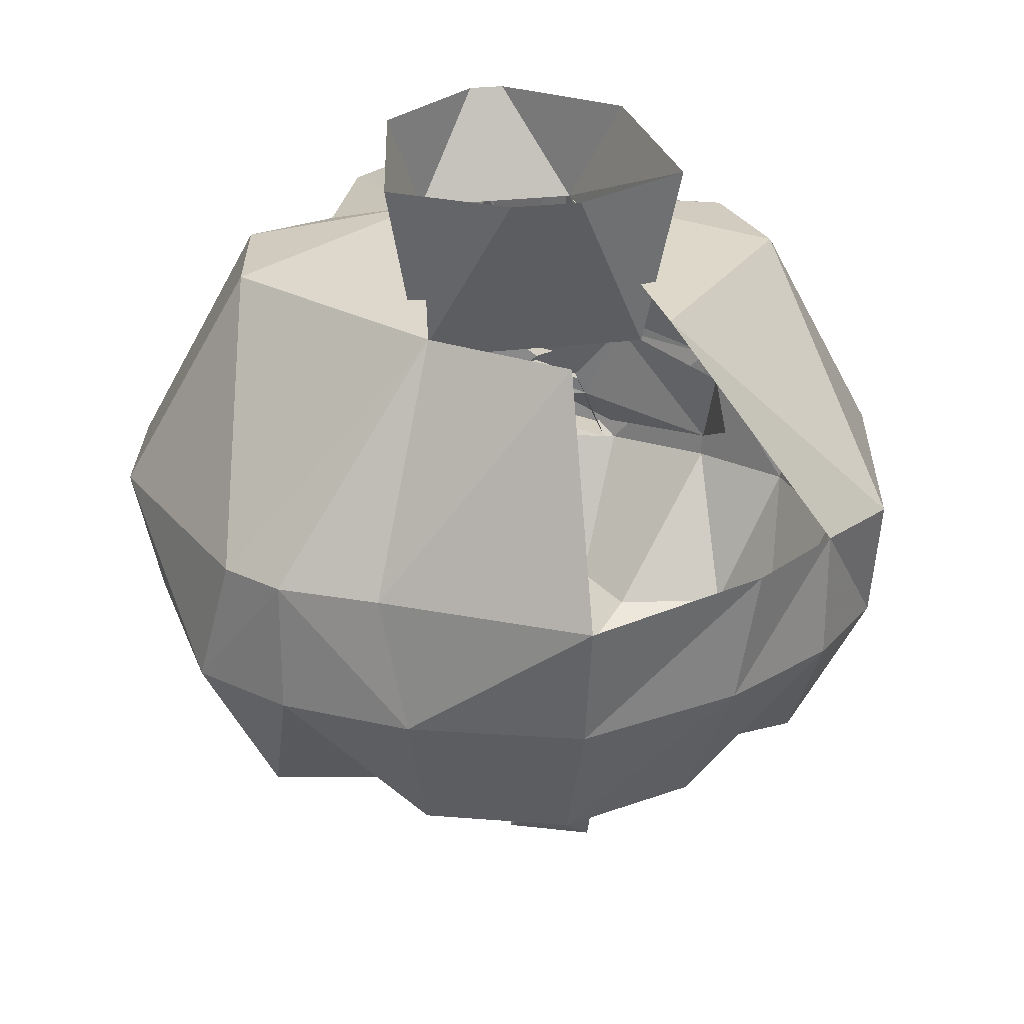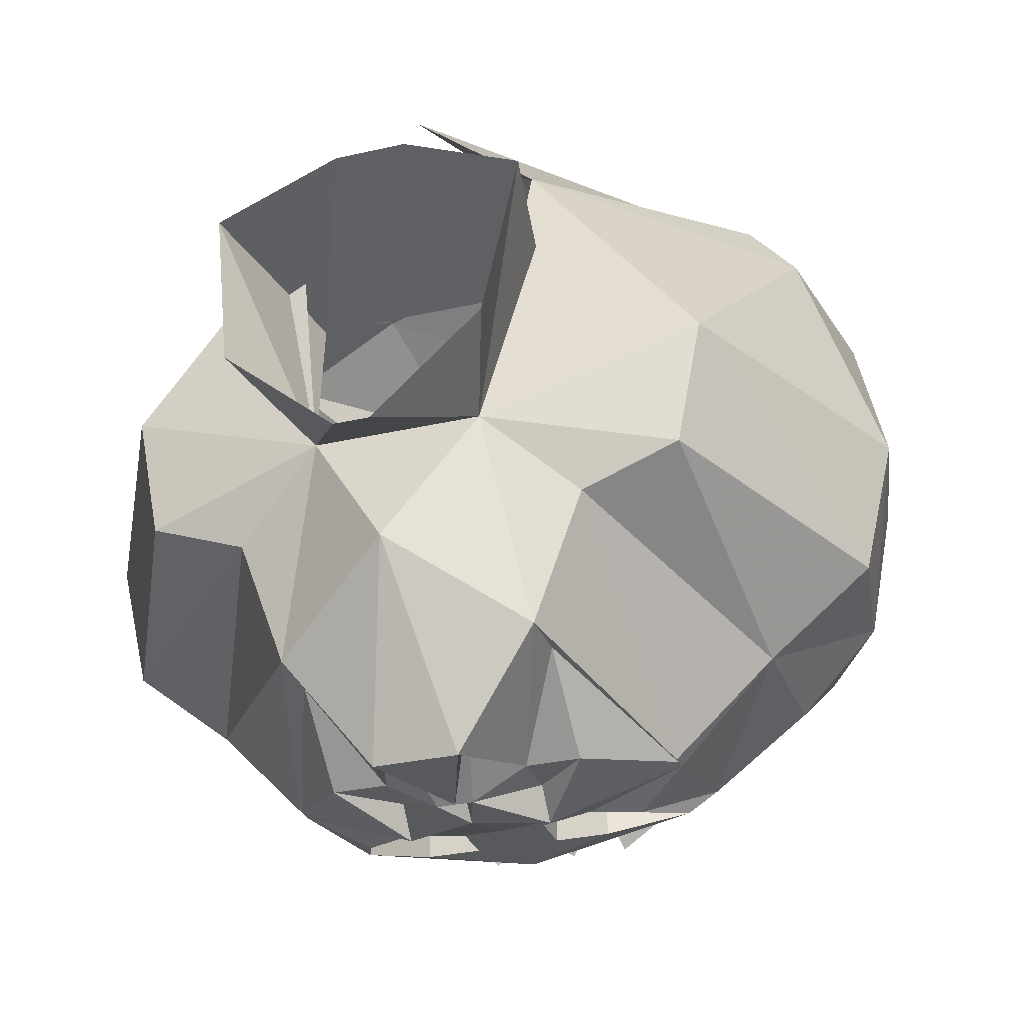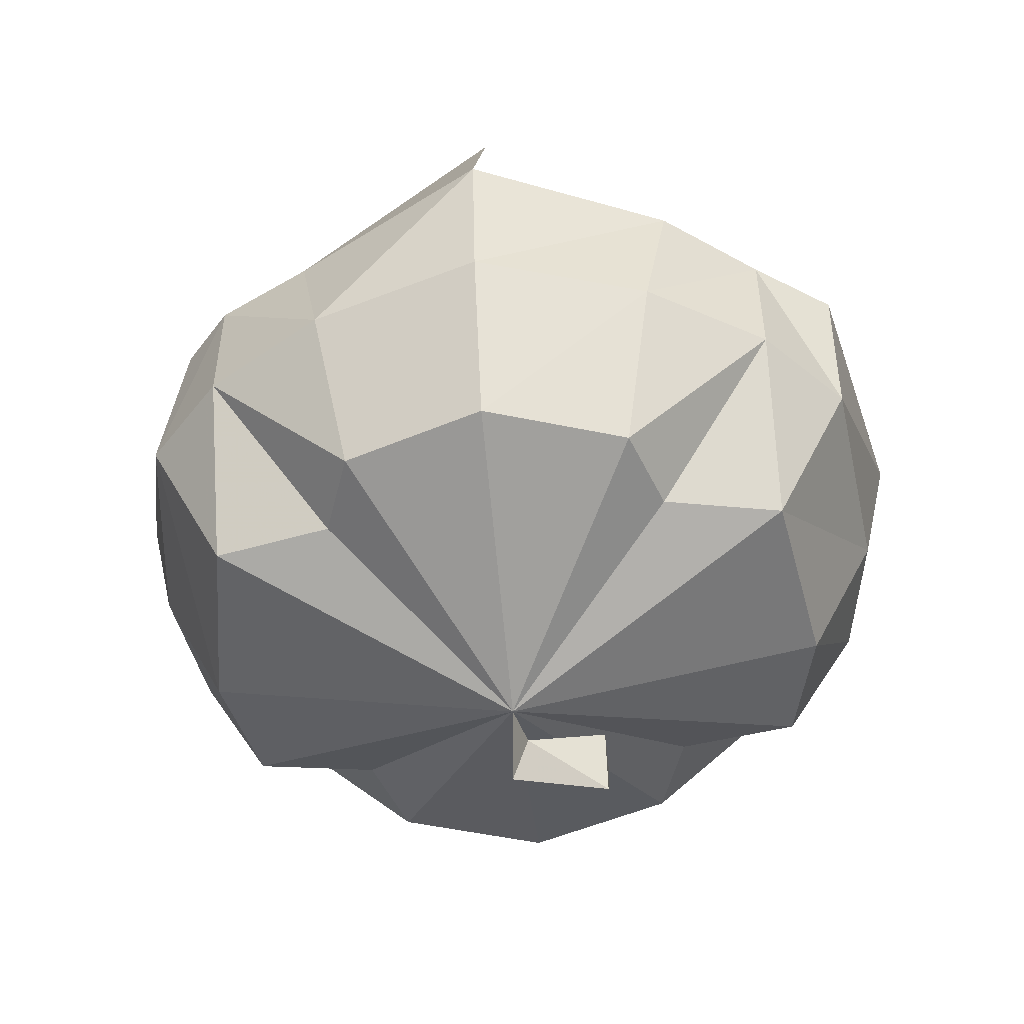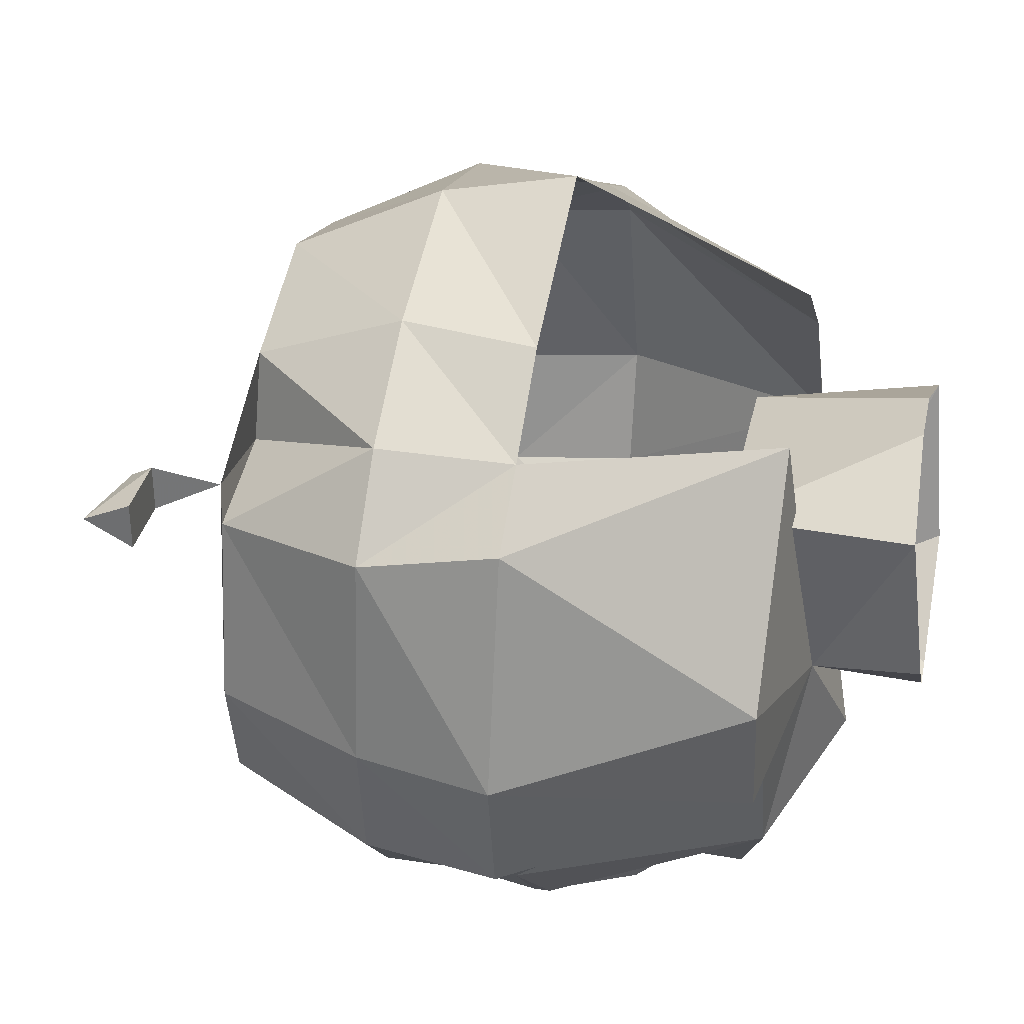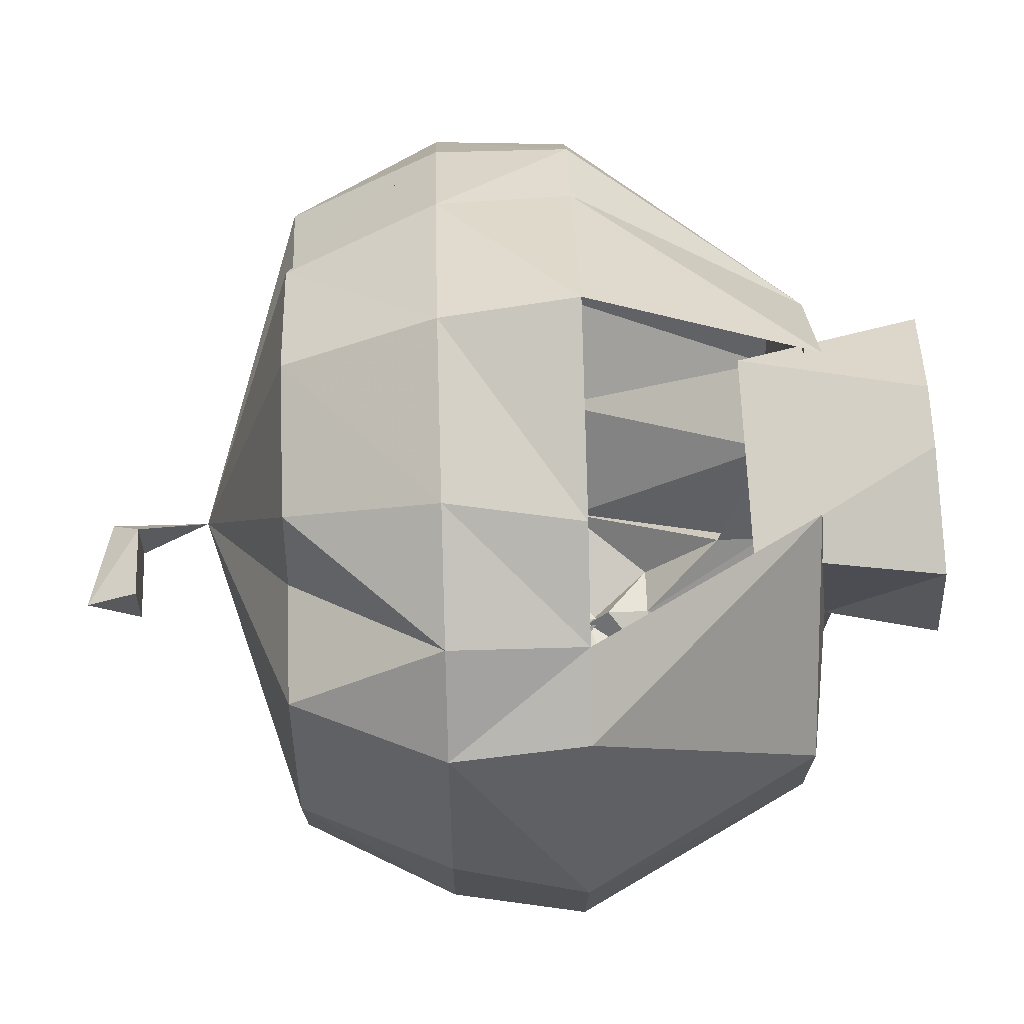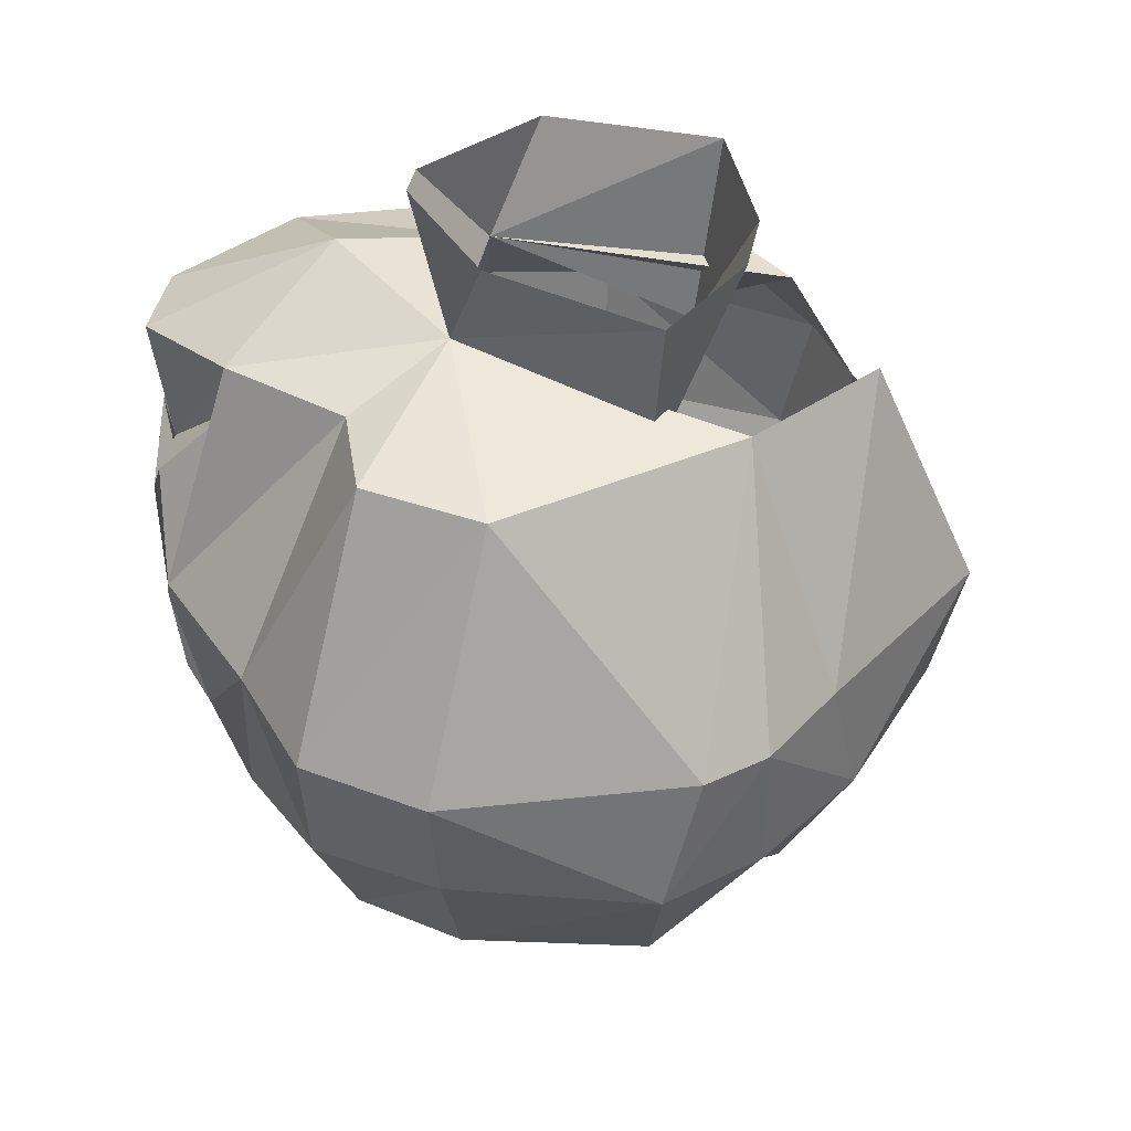
<metadata>
{"format":"obj","ext":"obj","renderer":"f3d","projection":"perspective","resolution":1024,"background":"white","views":[{"elev":26.7,"azim":-11.2,"up":"+Y"},{"elev":-29.4,"azim":-161.1,"up":"+Z"},{"elev":-52.6,"azim":5.8,"up":"+Y"},{"elev":33.8,"azim":101.9,"up":"+Z"},{"elev":60.4,"azim":88.3,"up":"+Z"},{"elev":41.9,"azim":-78.2,"up":"+Y"}]}
</metadata>
<code>
v 0.25 -0.2344 -0.3438
v 0.2031 -0.1719 -0.3203
v 0.3672 -0.2031 -0.1875
v 0.25 -0.04688 -0.2812
v 0.3672 -0.07812 -0.125
v 0.3672 -0.1406 -0.0625
v -0.3672 -0.2031 -0.1875
v -0.2109 -0.1719 -0.3203
v -0.25 -0.2344 -0.3438
v -0.1641 -0.1797 -0.3438
v -0.1016 -0.2344 -0.3438
v -0.125 -0.2734 -0.4062
v -0.25 -0.04688 -0.2812
v -0.1719 -0.1641 -0.3438
v -0.1172 -0.1484 -0.3594
v -0.1094 -0.2031 -0.3594
v -0.05469 -0.1875 -0.3438
v 0 -0.2656 -0.375
v -0.05469 -0.2734 -0.4062
v -0.3672 -0.07812 -0.125
v 0.1094 -0.2031 -0.3594
v 0.1172 -0.1484 -0.3594
v 0.1719 -0.1641 -0.3438
v 0.1641 -0.1797 -0.3438
v 0.1016 -0.2344 -0.3438
v 0.05469 -0.1875 -0.3438
v 0.04688 -0.1719 -0.3438
v 0.125 -0.1094 -0.3438
v 0.09375 -0.1719 -0.375
v 0.03125 -0.1719 -0.3438
v 0.04688 -0.03906 -0.3438
v -0.04688 -0.1719 -0.3438
v -0.03125 -0.1719 -0.3438
v 0 -0.1562 -0.3828
v 0.05469 -0.2734 -0.4062
v -0.09375 -0.1719 -0.375
v 0 -0.08594 -0.4062
v 0.04688 -0.03906 -0.3672
v -0.125 -0.1094 -0.3438
v -0.04688 -0.03906 -0.3438
v -0.04688 -0.03906 -0.3672
v -0.1016 -0.1875 -0.3594
v -0.1172 -0.1875 -0.3594
v -0.125 -0.1797 -0.3594
v -0.125 -0.1641 -0.3594
v -0.1172 -0.1562 -0.3594
v -0.1016 -0.1562 -0.3594
v -0.09375 -0.1641 -0.3594
v -0.09375 -0.1797 -0.3594
v -0.1016 -0.1953 -0.3594
v -0.1172 -0.1953 -0.3594
v -0.1328 -0.1797 -0.3594
v -0.1328 -0.1641 -0.3594
v -0.1016 -0.1484 -0.3594
v -0.08594 -0.1641 -0.3594
v -0.08594 -0.1797 -0.3594
v 0.08594 -0.1797 -0.3594
v 0.08594 -0.1641 -0.3594
v 0.1016 -0.1484 -0.3594
v 0.1328 -0.1641 -0.3594
v 0.1328 -0.1797 -0.3594
v 0.1172 -0.1953 -0.3594
v 0.1016 -0.1953 -0.3594
v 0.09375 -0.1797 -0.3594
v 0.09375 -0.1641 -0.3594
v 0.1016 -0.1562 -0.3594
v 0.1172 -0.1562 -0.3594
v 0.125 -0.1641 -0.3594
v 0.125 -0.1797 -0.3594
v 0.1172 -0.1875 -0.3594
v 0.1016 -0.1875 -0.3594
v -0.2578 -0.0625 -0.3828
v -0.1641 0.2266 -0.3125
v -0.1641 0.1562 -0.3125
v -0.2578 -0.07031 -0.3828
v -0.3828 -0.08594 -0.25
v -0.2266 0.2266 -0.1406
v -0.1641 0.04688 -0.4141
v -0.09375 -0.04688 -0.4531
v -0.2578 -0.08594 -0.3828
v -0.2578 -0.2656 -0.3438
v -0.3828 -0.2656 -0.25
v -0.4844 -0.2656 -0.1406
v -0.5156 -0.08594 -0.1406
v -0.3516 0.2266 -0.09375
v -0.1094 0.2734 -0.03906
v 0 0.3203 -0.2109
v -0.05469 0.1875 -0.4531
v -0.09375 0.04688 -0.4141
v 0.2578 0.1172 0.2344
v 0.1094 0.2734 -0.03906
v 0.1641 0.2266 0.3438
v -0.1641 0.2266 0.3438
v -0.3828 0.2266 0.07031
v -0.4453 -0.08594 0.3438
v -0.3828 -0.08594 0.4141
v -0.2578 -0.08594 0.4766
v 0 0.2266 0.4766
v 0 -0.08594 0.6172
v -0.2266 -0.2656 0.5078
v 0 -0.2656 0.5781
v 0.2578 -0.08594 0.5078
v 0.2266 -0.2656 0.5078
v 0.3828 -0.08594 0.4141
v 0.3828 -0.2656 0.4141
v 0.4844 -0.2656 0.3047
v 0.4844 -0.08594 0.3438
v 0.3828 0.2266 0.07031
v 0.3516 0.2266 -0.09375
v 0.2266 0.2266 -0.1406
v 0.1641 0.2266 -0.3125
v -0.02344 0.4219 -0.1094
v 0.02344 0.4219 -0.1094
v 0.1719 0.4219 0.01562
v 0.2031 0.3984 0.2422
v 0.1562 0.1484 0.2188
v 0.04688 0.3906 0.3125
v -0.04688 0.3906 0.3125
v -0.1562 0.1484 0.2188
v -0.2031 0.3984 0.2422
v -0.1641 0.4219 0.01562
v 0 -0.6016 0.07031
v -0.1875 -0.4688 -0.25
v 0 -0.4688 -0.3125
v 0.1875 -0.4688 -0.25
v 0.2266 -0.4688 -0.1406
v 0.3828 -0.4688 -0.1172
v 0.4219 -0.4688 0.03125
v 0.3828 -0.4688 0.2734
v 0.2266 -0.4688 0.3047
v 0.1875 -0.4688 0.4141
v 0 -0.4688 0.4766
v -0.1875 -0.4688 0.4141
v -0.2266 -0.4688 0.3047
v -0.3828 -0.4688 0.2734
v -0.4219 -0.4688 0.03125
v -0.3828 -0.4688 -0.1172
v -0.2266 -0.4688 -0.1406
v 0 -0.2656 -0.4141
v 0.2578 -0.2656 -0.3438
v 0.3828 -0.2656 -0.25
v 0.4844 -0.2656 -0.1406
v 0.5156 -0.2656 0.03125
v -0.3828 -0.2656 0.4141
v -0.4844 -0.2656 0.3047
v -0.5156 -0.2656 0.03125
v 0.02344 -0.6953 0.03125
v 0 -0.7344 0.07031
v 0.02344 -0.6953 0.1016
v 0.125 -0.6953 0.1016
v 0.125 -0.6953 0.03125
v 0.125 -0.7656 0.07031
v -0.1875 -0.1406 -0.4141
v -0.2266 -0.2344 -0.3828
v -0.125 -0.1953 -0.4141
v -0.05469 -0.1953 -0.4141
v -0.05469 -0.1406 -0.4141
v 0 -0.1406 -0.4141
v 0.05469 -0.1953 -0.4141
v 0.125 -0.1953 -0.4141
v 0.2266 -0.2344 -0.3828
v 0.2578 -0.08594 -0.3828
v 0.3828 -0.08594 -0.25
v 0.5156 -0.08594 -0.1406
v 0.5547 -0.08594 0.03125
v 0.1641 0.1562 -0.3125
v 0.2578 -0.0625 -0.3828
v 0.2578 -0.07031 -0.3828
v 0.1641 0.04688 -0.4141
v 0.09375 0.04688 -0.4141
v 0.05469 0.1875 -0.4531
v 0 0.04688 -0.4531
v -0.05469 0.1562 -0.3828
v -0.02344 0.04688 -0.4531
v -0.09375 -0.01562 -0.4141
v 0 -0.01562 -0.4531
v -0.125 -0.1172 -0.4141
v -0.125 -0.1172 -0.3125
v -0.1875 -0.1406 -0.3125
v -0.2266 -0.2344 -0.2812
v -0.125 -0.1953 -0.2812
v -0.05469 -0.1953 -0.3125
v -0.05469 -0.1406 -0.3125
v 0.05469 -0.1406 -0.4141
v 0.05469 -0.1406 -0.3125
v 0.05469 -0.1953 -0.3125
v 0.125 -0.1953 -0.2812
v 0.2266 -0.2344 -0.2812
v 0.1875 -0.1406 -0.4141
v 0.125 -0.1172 -0.4141
v 0.09375 -0.04688 -0.4531
v -0.5547 -0.08594 0.03125
v 0.125 -0.1172 -0.3125
v 0.1875 -0.1406 -0.3125
v 0.05469 0.1562 -0.3828
v 0.02344 0.04688 -0.4531
v 0 0.02344 -0.4141
v 0.09375 -0.01562 -0.4141
f 1 2 3
f 3 2 4
f 3 4 5
f 3 5 6
f 7 8 9
f 9 8 10
f 9 10 11
f 9 11 12
f 8 7 13
f 8 13 14
f 8 14 10
f 10 16 11
f 11 16 17
f 11 17 18
f 11 18 19
f 20 13 7
f 21 24 25
f 21 25 26
f 22 27 28
f 22 28 23
f 23 28 4
f 23 4 2
f 23 2 24
f 23 24 29
f 29 24 21
f 29 21 26
f 29 26 27
f 27 26 30
f 27 30 28
f 28 30 31
f 17 32 33
f 17 33 18
f 18 33 34
f 18 34 30
f 18 30 26
f 18 26 25
f 18 25 35
f 16 10 36
f 16 36 17
f 17 36 32
f 10 14 36
f 30 34 37
f 30 37 38
f 14 39 15
f 15 39 32
f 32 39 33
f 33 39 40
f 37 34 33
f 37 33 41
f 39 14 13
f 24 1 25
f 1 24 2
f 90 91 92
f 91 86 112
f 91 112 113
f 91 113 114
f 91 114 115
f 91 115 116
f 116 115 117
f 116 117 118
f 116 118 119
f 119 118 120
f 119 120 86
f 86 120 121
f 86 121 112
f 10 14 15
f 10 15 16
f 21 22 23
f 21 23 24
f 21 26 22
f 22 26 27
f 16 15 32
f 16 32 17
f 42 43 44
f 42 44 45
f 42 45 46
f 42 46 47
f 42 47 48
f 42 48 49
f 64 65 66
f 64 66 67
f 64 67 68
f 64 68 69
f 64 69 70
f 64 70 71
f 50 51 52
f 50 52 53
f 50 53 15
f 50 15 54
f 50 54 55
f 50 55 56
f 57 58 59
f 57 59 22
f 57 22 60
f 57 60 61
f 57 61 62
f 57 62 63
f 72 73 74
f 72 74 75
f 73 89 74
f 166 111 167
f 166 167 168
f 166 170 111
f 88 172 173
f 88 173 89
f 78 175 79
f 79 175 174
f 153 177 178
f 153 178 179
f 153 179 154
f 154 179 180
f 154 180 181
f 154 181 155
f 155 181 182
f 155 182 156
f 156 182 157
f 157 182 183
f 157 183 177
f 159 184 185
f 159 185 186
f 159 186 187
f 159 187 160
f 160 187 188
f 160 188 161
f 161 188 189
f 177 183 178
f 184 190 193
f 184 193 185
f 189 188 194
f 189 194 190
f 190 194 193
f 172 171 195
f 191 196 198
f 191 198 169
f 176 174 197
f 176 197 196
f 170 195 171
f 72 75 76
f 72 76 77
f 72 77 73
f 73 77 74
f 75 79 80
f 75 80 76
f 76 80 81
f 76 81 82
f 77 86 73
f 73 86 87
f 73 87 88
f 93 95 96
f 102 103 104
f 104 103 105
f 91 109 110
f 91 110 111
f 91 111 87
f 91 87 86
f 122 126 127
f 122 130 131
f 122 134 135
f 122 138 123
f 123 138 82
f 123 82 81
f 126 141 127
f 127 141 142
f 130 105 131
f 131 105 103
f 134 144 135
f 135 144 145
f 141 163 142
f 142 163 164
f 109 164 110
f 110 164 163
f 110 163 111
f 110 111 166
f 111 171 87
f 111 87 171
f 171 87 88
f 171 88 87
f 157 177 158
f 158 177 176
f 158 176 184
f 162 191 168
f 162 168 163
f 163 168 167
f 163 167 111
f 145 144 96
f 145 96 95
f 176 190 184
f 73 88 87
f 75 78 79
f 73 88 89
f 111 170 171
f 88 171 172
f 79 174 176
f 191 176 196
f 191 169 168
f 76 82 83
f 76 83 84
f 76 84 85
f 76 85 77
f 77 85 86
f 93 96 97
f 104 105 106
f 104 106 107
f 104 107 92
f 122 125 126
f 122 129 130
f 122 133 134
f 122 137 138
f 125 140 141
f 125 141 126
f 129 106 105
f 129 105 130
f 133 100 144
f 133 144 134
f 137 83 82
f 137 82 138
f 140 162 163
f 140 163 141
f 96 144 100
f 96 100 97
f 74 89 78
f 74 78 75
f 166 168 169
f 166 169 170
f 89 173 174
f 89 174 175
f 89 175 78
f 172 195 196
f 172 196 197
f 172 197 174
f 172 174 173
f 170 198 196
f 170 196 195
f 198 170 169
f 93 86 94
f 93 94 95
f 93 97 98
f 98 97 99
f 99 97 100
f 99 100 101
f 99 101 102
f 102 101 103
f 92 107 108
f 92 108 91
f 91 108 109
f 122 123 124
f 122 124 125
f 122 127 128
f 122 128 129
f 122 131 132
f 122 132 133
f 122 135 136
f 122 136 137
f 123 81 124
f 124 81 139
f 124 139 125
f 125 139 140
f 127 142 128
f 128 142 143
f 128 143 129
f 129 143 106
f 131 103 132
f 132 103 101
f 132 101 133
f 133 101 100
f 135 145 136
f 136 145 146
f 136 146 137
f 137 146 83
f 81 80 153
f 81 153 154
f 81 154 139
f 139 154 155
f 139 155 156
f 139 156 157
f 139 157 158
f 139 158 159
f 139 159 160
f 139 160 161
f 139 161 140
f 140 161 162
f 142 164 143
f 143 164 165
f 143 165 106
f 106 165 107
f 107 165 108
f 108 165 109
f 109 165 164
f 79 176 177
f 79 177 80
f 80 177 153
f 158 184 159
f 161 189 162
f 162 189 190
f 162 190 191
f 83 146 192
f 83 192 84
f 84 192 94
f 84 94 85
f 85 94 86
f 192 146 145
f 192 145 95
f 192 95 94
f 176 191 190
f 122 147 148
f 122 148 149
f 147 151 152
f 147 152 148
f 148 152 149
f 149 152 150
f 122 149 147
f 147 149 150
f 147 150 151
f 150 152 151

</code>
